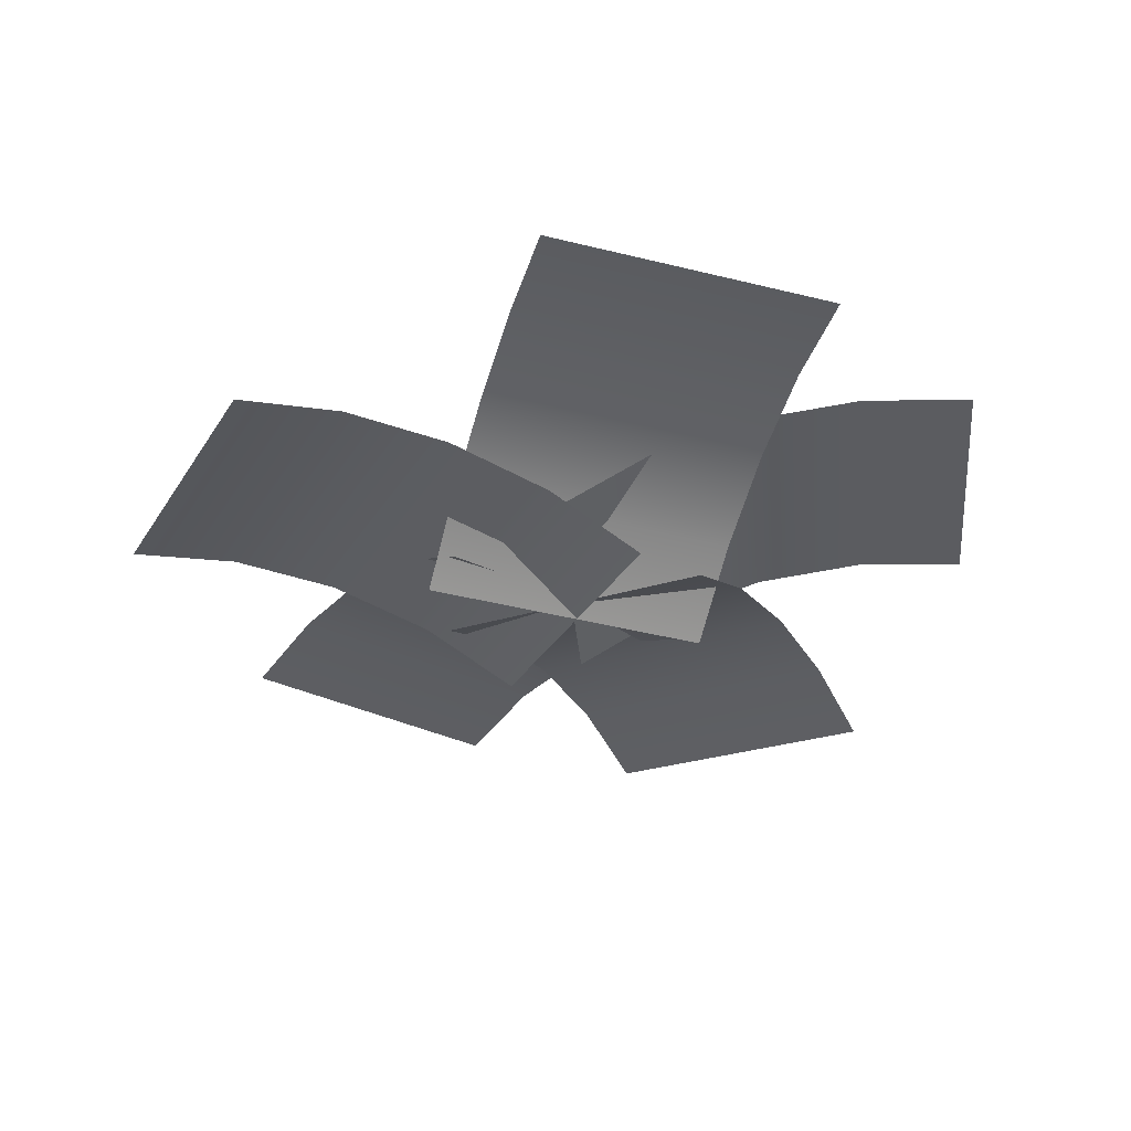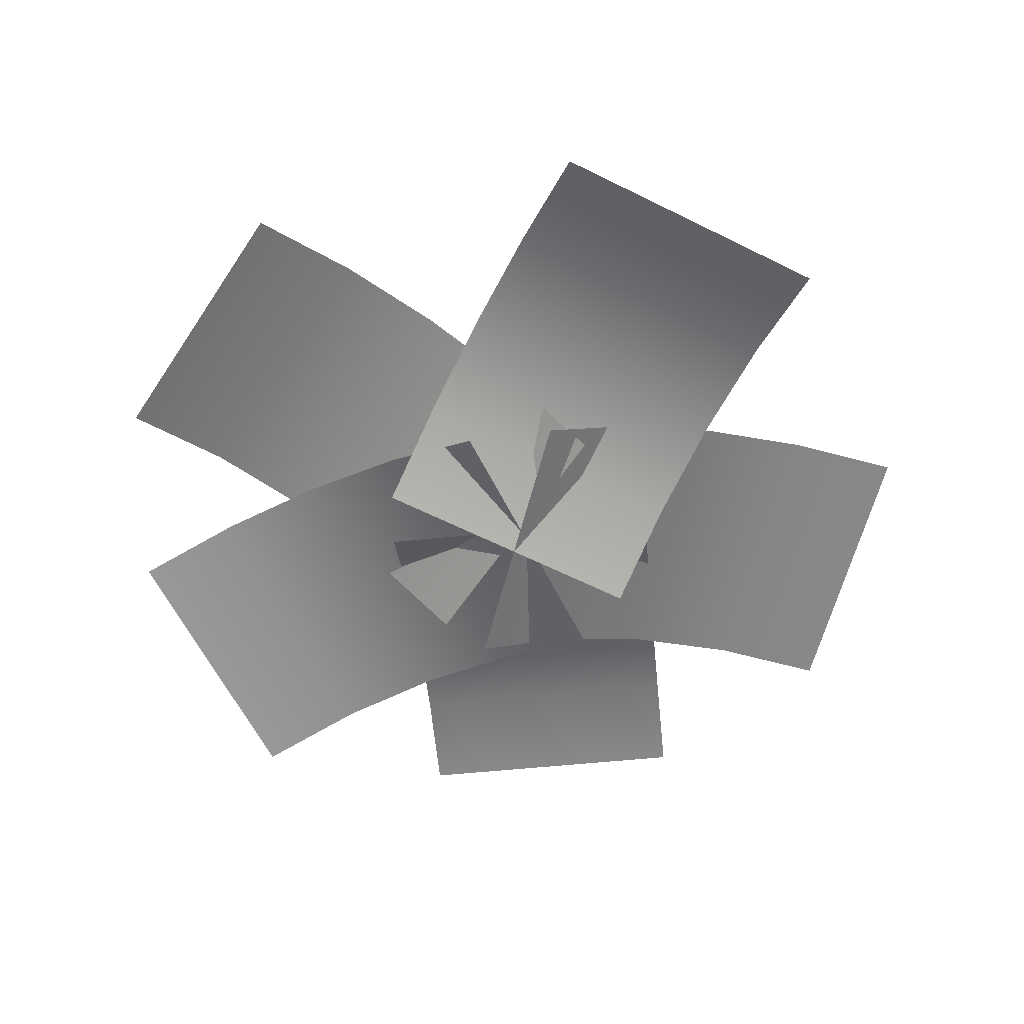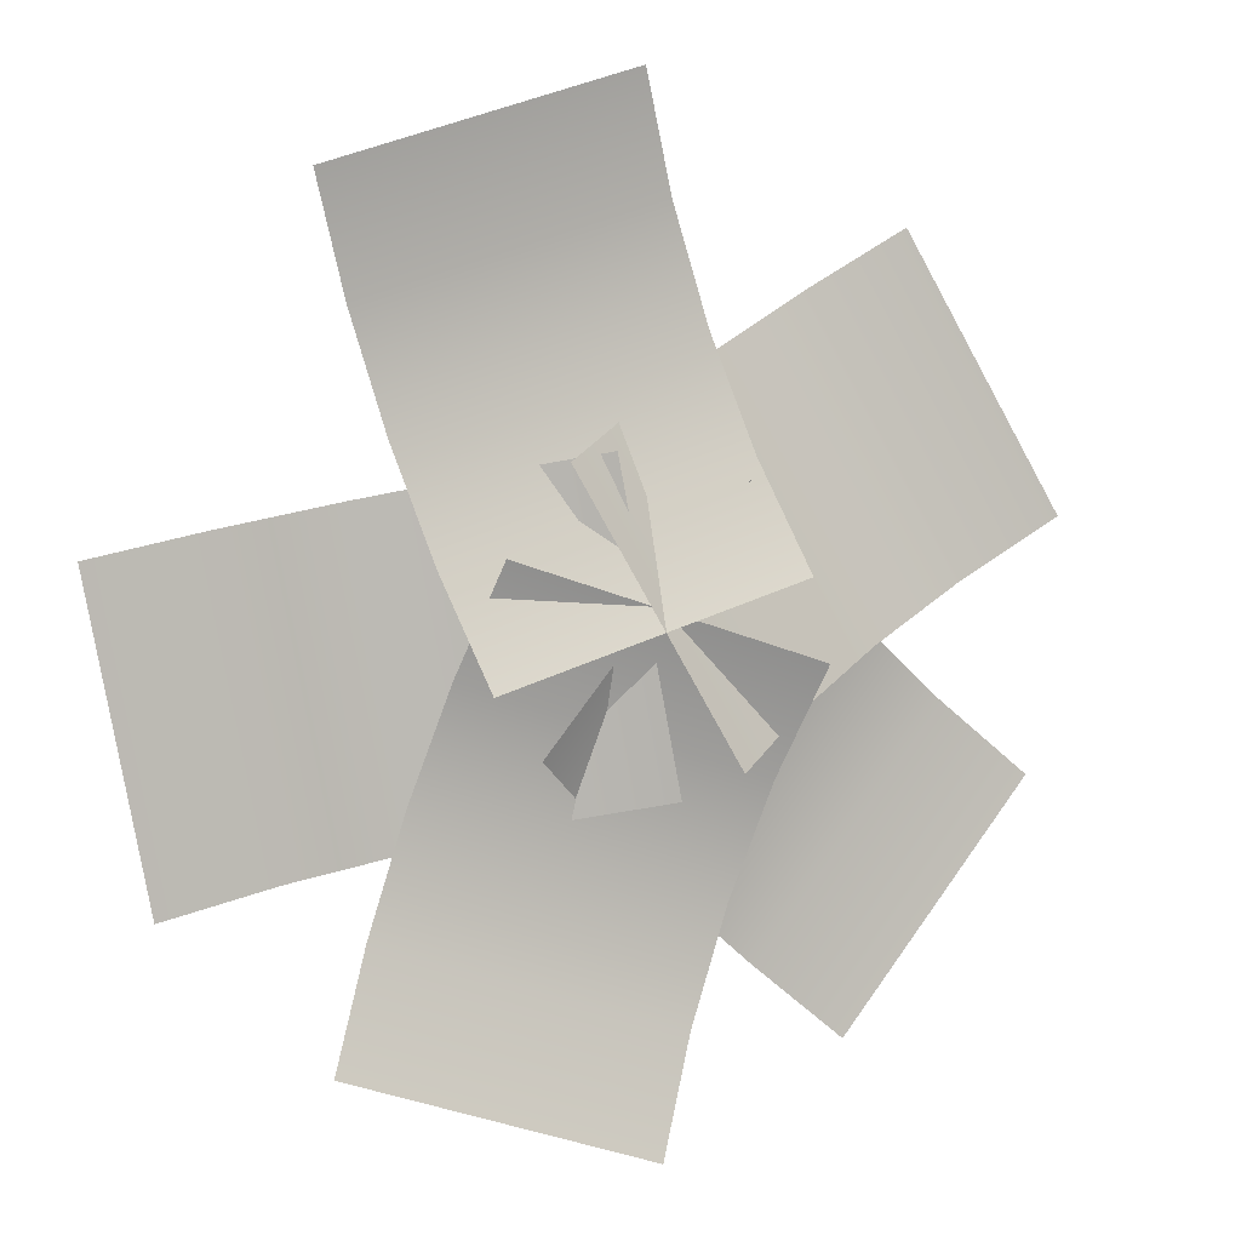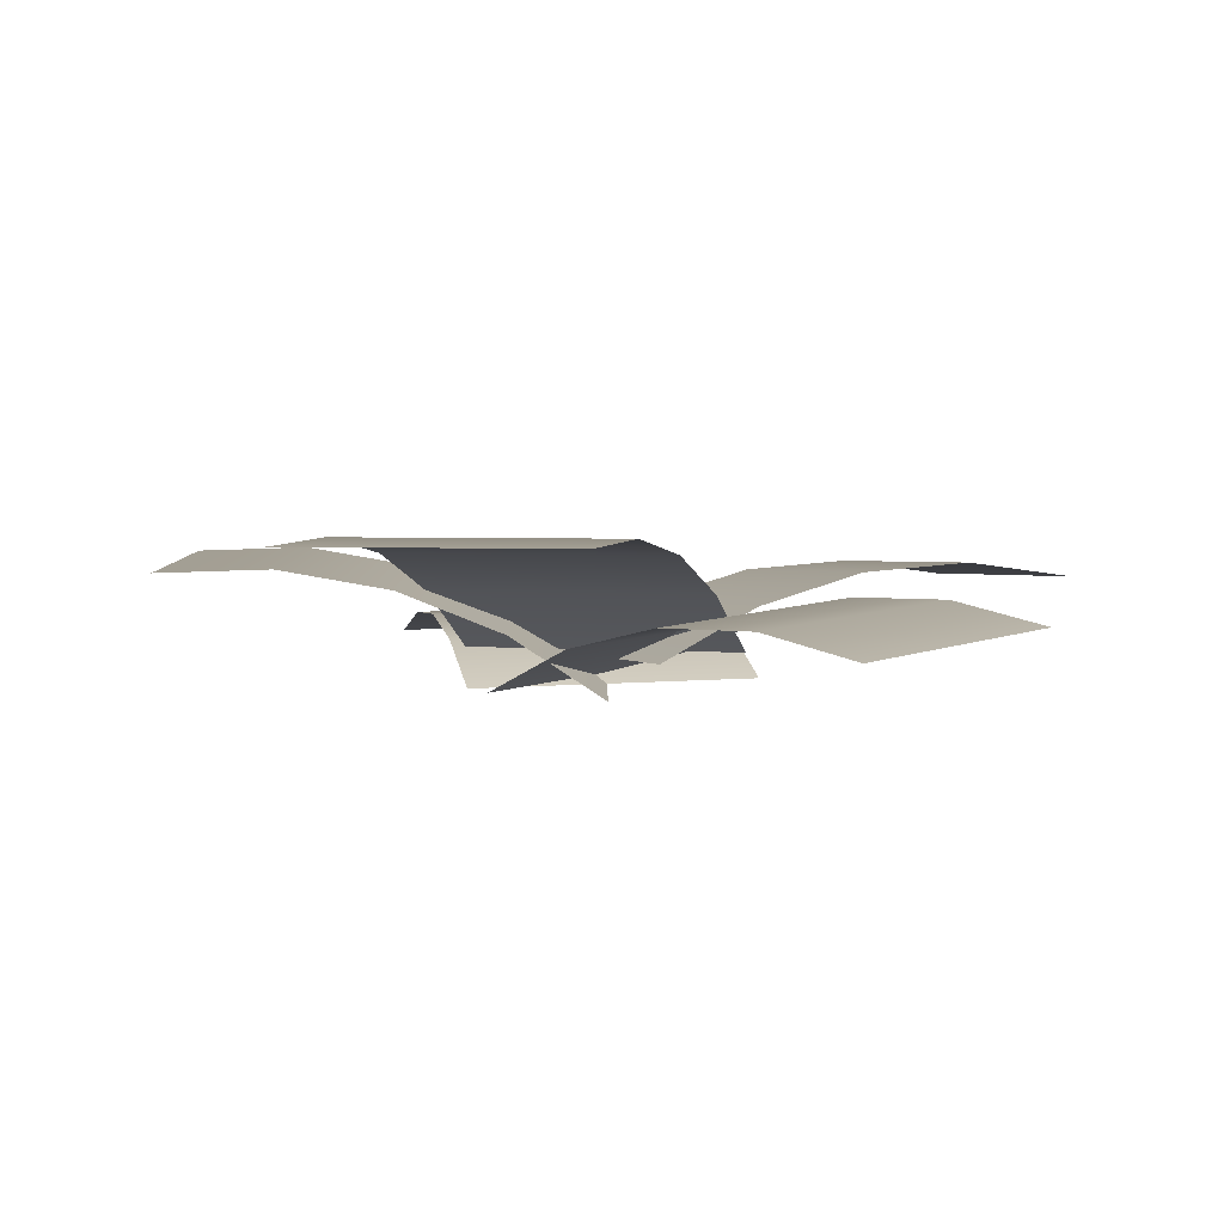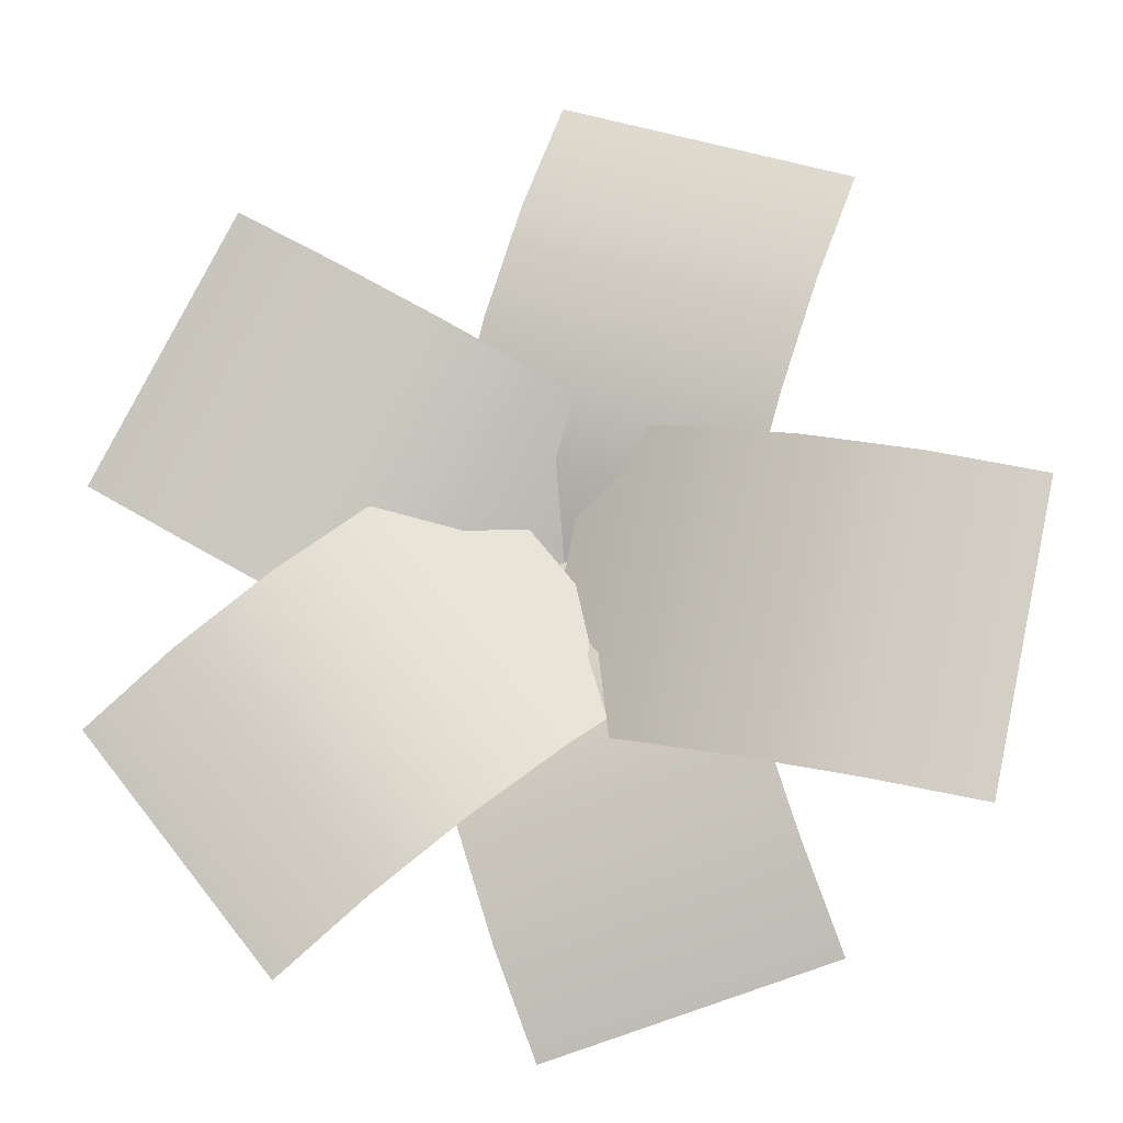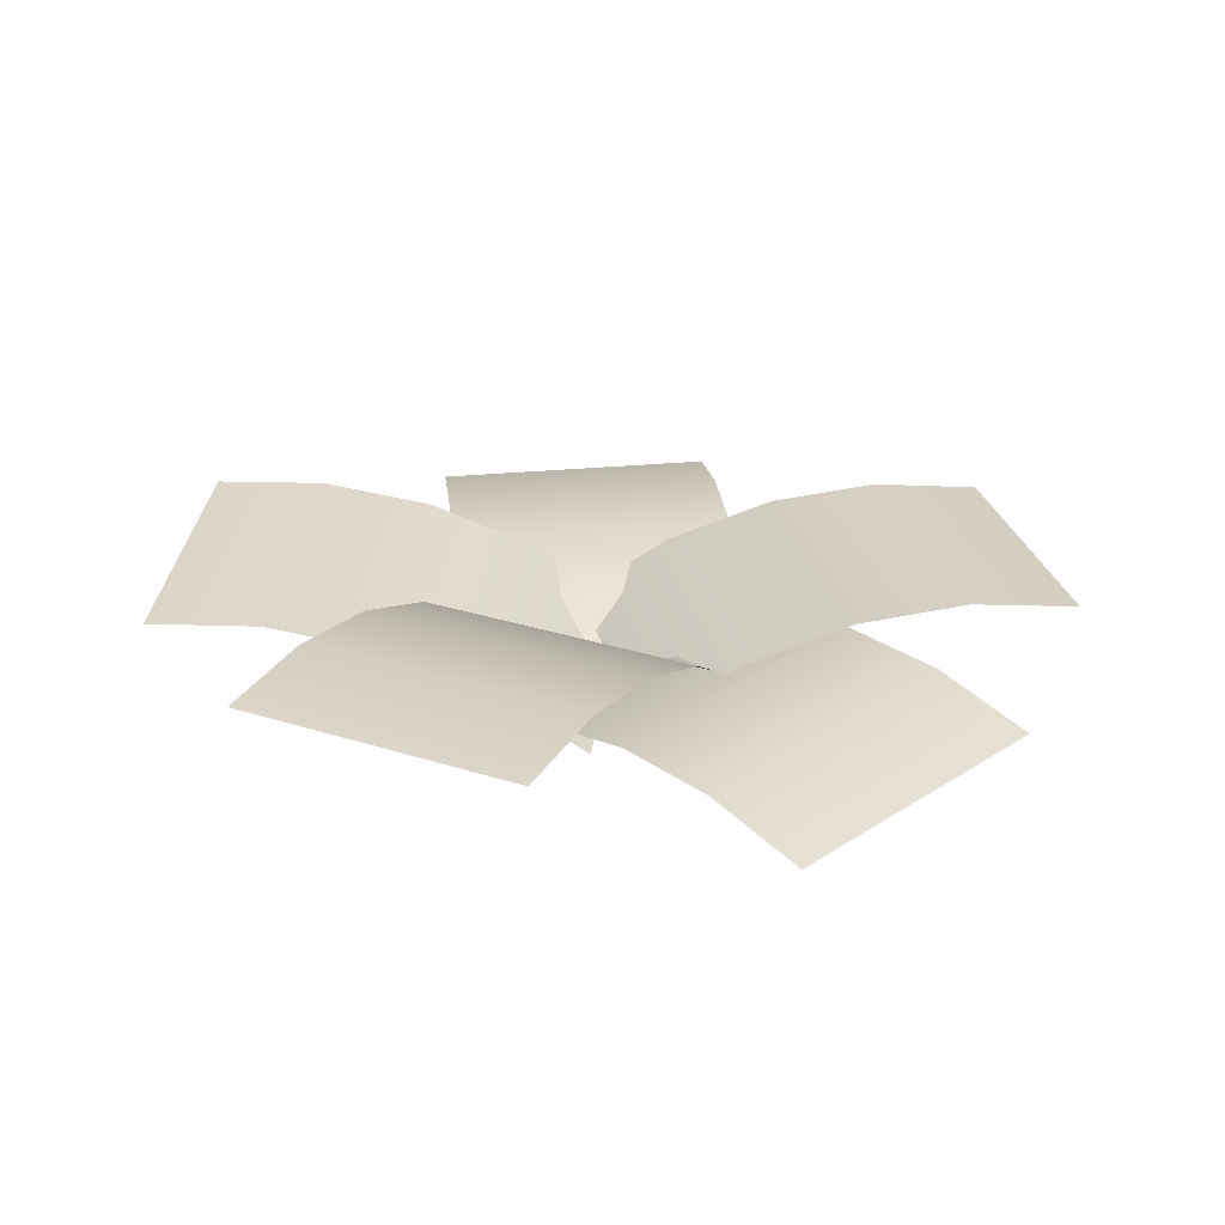
<metadata>
{"format":"obj","ext":"obj","renderer":"f3d","projection":"perspective","resolution":1024,"background":"white","views":[{"elev":-34.9,"azim":44.5,"up":"+Y"},{"elev":-59.7,"azim":-44.9,"up":"+Y"},{"elev":3.0,"azim":-23.3,"up":"+Z"},{"elev":2.5,"azim":149.2,"up":"+Y"},{"elev":-11.7,"azim":-168.0,"up":"+Z"},{"elev":27.2,"azim":155.9,"up":"+Y"}]}
</metadata>
<code>
v 0.9346 0.3782 1.031
v 1.094 0.3404 0.03889
v 1.405 0.3295 0.2195
v 0.6238 0.3891 0.8507
v 0.7857 0.278 -0.1358
v 0.3156 0.3267 0.676
v 0.4931 0.1449 -0.2972
v 0.02305 0.1935 0.5146
v 0.2284 -0.05346 -0.4386
v -0.2416 -0.004781 0.3732
v -0.8913 0.09266 1.107
v 0.1119 0.1551 1.067
v 0.001235 0.07434 1.399
v -0.7806 0.1734 0.7744
v 0.224 0.1628 0.7251
v -0.6685 0.1812 0.4327
v 0.3328 0.09718 0.3886
v -0.5597 0.1155 0.09626
v 0.4339 -0.03911 0.07149
v -0.4586 -0.02079 -0.2209
v 1.358 0.418 -0.5305
v 0.4853 0.4397 -1.031
v 0.7633 0.418 -1.258
v 1.08 0.4397 -0.3034
v 0.2096 0.3878 -0.8055
v 0.804 0.3878 -0.07813
v -0.05202 0.2645 -0.5917
v 0.5424 0.2645 0.1357
v -0.2888 0.07505 -0.3982
v 0.3056 0.07505 0.3292
v 0.0699 0.1131 -1.488
v -0.7106 0.2454 -0.8677
v -0.8227 0.1737 -1.202
v 0.182 0.1848 -1.154
v -0.6009 0.244 -0.5252
v 0.2917 0.1834 -0.8114
v -0.498 0.1695 -0.1886
v 0.3946 0.1089 -0.4749
v -0.4063 0.02504 0.1278
v 0.4863 -0.03558 -0.1585
v -1.253 0.3053 -0.793
v -1.094 0.3373 0.1997
v -1.443 0.2907 0.1268
v -0.904 0.3519 -0.7201
v -0.7427 0.3103 0.2718
v -0.5526 0.325 -0.648
v -0.4039 0.2109 0.3403
v -0.2138 0.2255 -0.5795
v -0.09174 0.04311 0.4021
v 0.09834 0.05775 -0.5177
f 3 2 1
f 4 1 2
f 2 5 4
f 6 4 5
f 5 7 6
f 8 6 7
f 7 9 8
f 10 8 9
f 13 12 11
f 14 11 12
f 12 15 14
f 16 14 15
f 15 17 16
f 18 16 17
f 17 19 18
f 20 18 19
f 23 22 21
f 24 21 22
f 22 25 24
f 26 24 25
f 25 27 26
f 28 26 27
f 27 29 28
f 30 28 29
f 33 32 31
f 34 31 32
f 32 35 34
f 36 34 35
f 35 37 36
f 38 36 37
f 37 39 38
f 40 38 39
f 43 42 41
f 44 41 42
f 42 45 44
f 46 44 45
f 45 47 46
f 48 46 47
f 47 49 48
f 50 48 49

</code>
